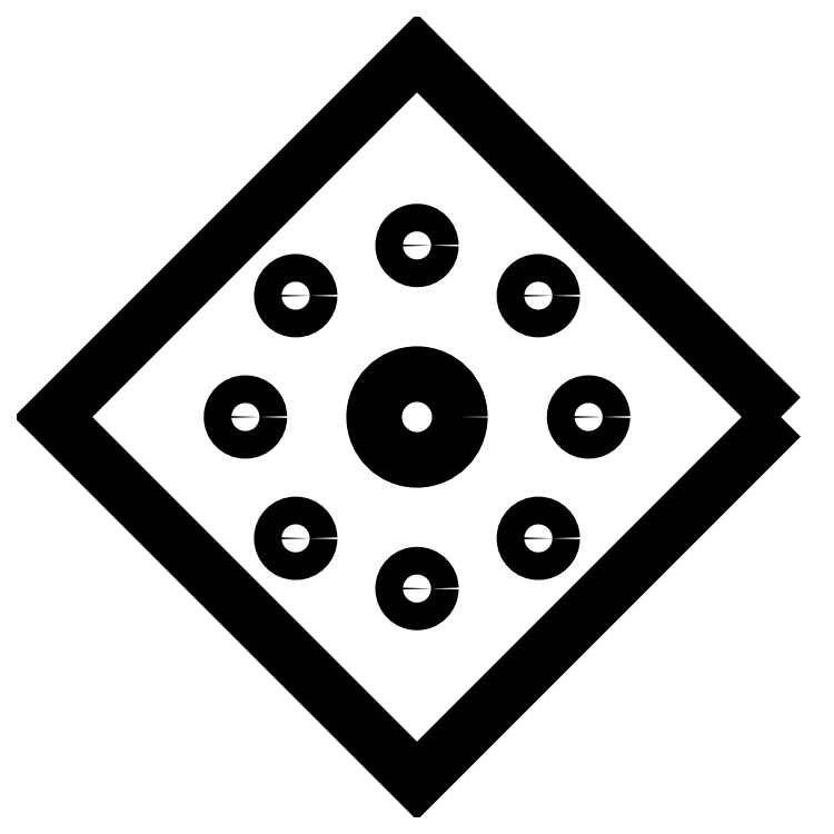
<metadata>
{"format":"dxf","ext":"dxf","renderer":"ezdxf+matplotlib","layout":"modelspace","background":"white","min_lineweight":24,"dpi":150}
</metadata>
<code>
0
SECTION
2
ENTITIES
0
CIRCLE
8
0
10
-17.96
20
70.94
30
0
40
2.05
0
CIRCLE
8
0
10
-1.932e-14
20
63.5
30
0
40
2.05
0
CIRCLE
8
0
10
17.96
20
106.9
30
0
40
2.05
0
CIRCLE
8
0
10
-17.96
20
106.9
30
0
40
2.05
0
CIRCLE
8
0
10
0
20
88.9
30
0
40
6.35
0
CIRCLE
8
0
10
2.243e-14
20
114.3
30
0
40
2.05
0
CIRCLE
8
0
10
-25.4
20
88.9
30
0
40
2.05
0
CIRCLE
8
0
10
25.4
20
88.9
30
0
40
2.05
0
CIRCLE
8
0
10
17.96
20
70.94
30
0
40
2.05
0
LWPOLYLINE
8
0
90
4
70
1
43
0
10
53.88
20
88.9
10
2.665e-14
20
35.02
10
-53.88
20
88.9
10
-2.665e-14
20
142.8
0
ENDSEC
0
EOF

</code>
